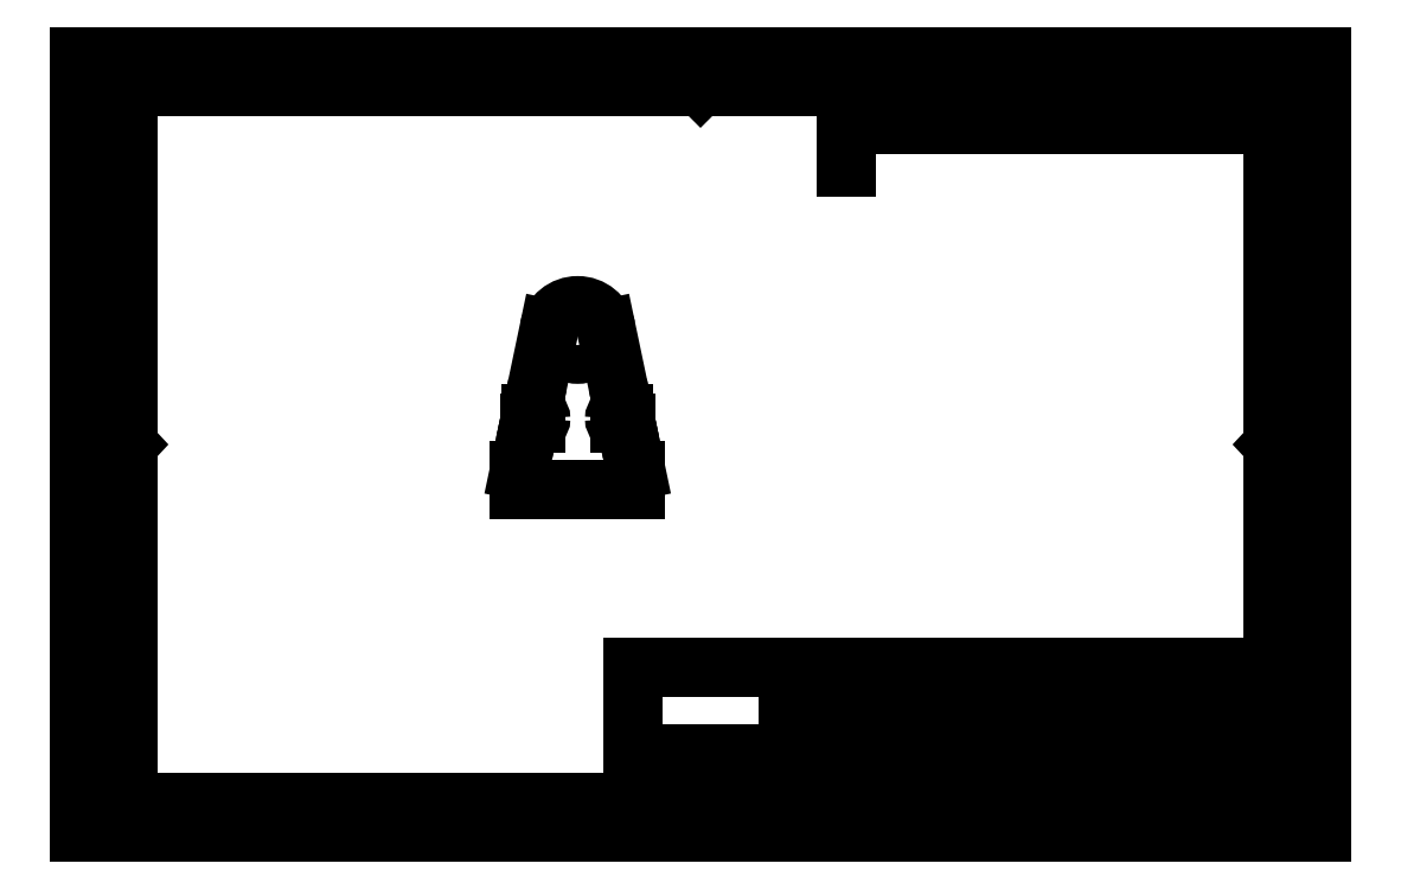
<metadata>
{"format":"dxf","ext":"dxf","renderer":"ezdxf+matplotlib","layout":"modelspace","background":"white","min_lineweight":24,"dpi":150}
</metadata>
<code>
0
SECTION
2
ENTITIES
0
LINE
8
VISIBLE
10
178.1
20
137
30
0
11
178.8
21
133.9
31
0
0
LINE
8
VISIBLE
10
143.9
20
112.1
30
0
11
143.9
21
118.5
31
0
0
LINE
8
VISIBLE
10
178.8
20
133.9
30
0
11
176.7
21
133.9
31
0
0
ARC
8
VISIBLE
10
176.7
20
135.4
30
0
40
1.575
50
180
51
270
0
ARC
8
VISIBLE
10
163
20
162.9
30
0
40
9.525
50
11.84
51
168.2
0
LINE
8
VISIBLE
10
150.9
20
135.5
30
0
11
150.9
21
135.4
31
0
0
LINE
8
VISIBLE
10
147.8
20
137
30
0
11
149.3
21
137
31
0
0
ARC
8
VISIBLE
10
176.7
20
135.5
30
0
40
1.575
50
90
51
180
0
LINE
8
VISIBLE
10
182
20
112.1
30
0
11
143.9
21
112.1
31
0
0
LINE
8
VISIBLE
10
178.8
20
133.9
30
0
11
182
21
118.5
31
0
0
LINE
8
VISIBLE
10
147.2
20
133.9
30
0
11
147.8
21
137
31
0
0
LINE
8
VISIBLE
10
172.3
20
164.9
30
0
11
178.1
21
137
31
0
0
LINE
8
VISIBLE
10
143.9
20
118.5
30
0
11
147.2
21
133.9
31
0
0
CIRCLE
8
VISIBLE
10
163
20
162.9
30
0
40
6.35
0
LINE
8
VISIBLE
10
176.7
20
137
30
0
11
178.1
21
137
31
0
0
ARC
8
VISIBLE
10
149.3
20
135.4
30
0
40
1.575
50
270
51
0
0
ARC
8
VISIBLE
10
149.3
20
135.5
30
0
40
1.575
50
0
51
90
0
LINE
8
VISIBLE
10
149.3
20
133.9
30
0
11
147.2
21
133.9
31
0
0
LINE
8
VISIBLE
10
147.8
20
137
30
0
11
153.7
21
164.9
31
0
0
LINE
8
VISIBLE
10
182
20
118.5
30
0
11
182
21
112.1
31
0
0
LINE
8
VISIBLE
10
175.1
20
135.4
30
0
11
175.1
21
135.5
31
0
0
INSERT
8
CONTINUOUS
2
BLOCK3
10
0
20
0
30
0
0
ENDSEC
0
EOF

</code>
